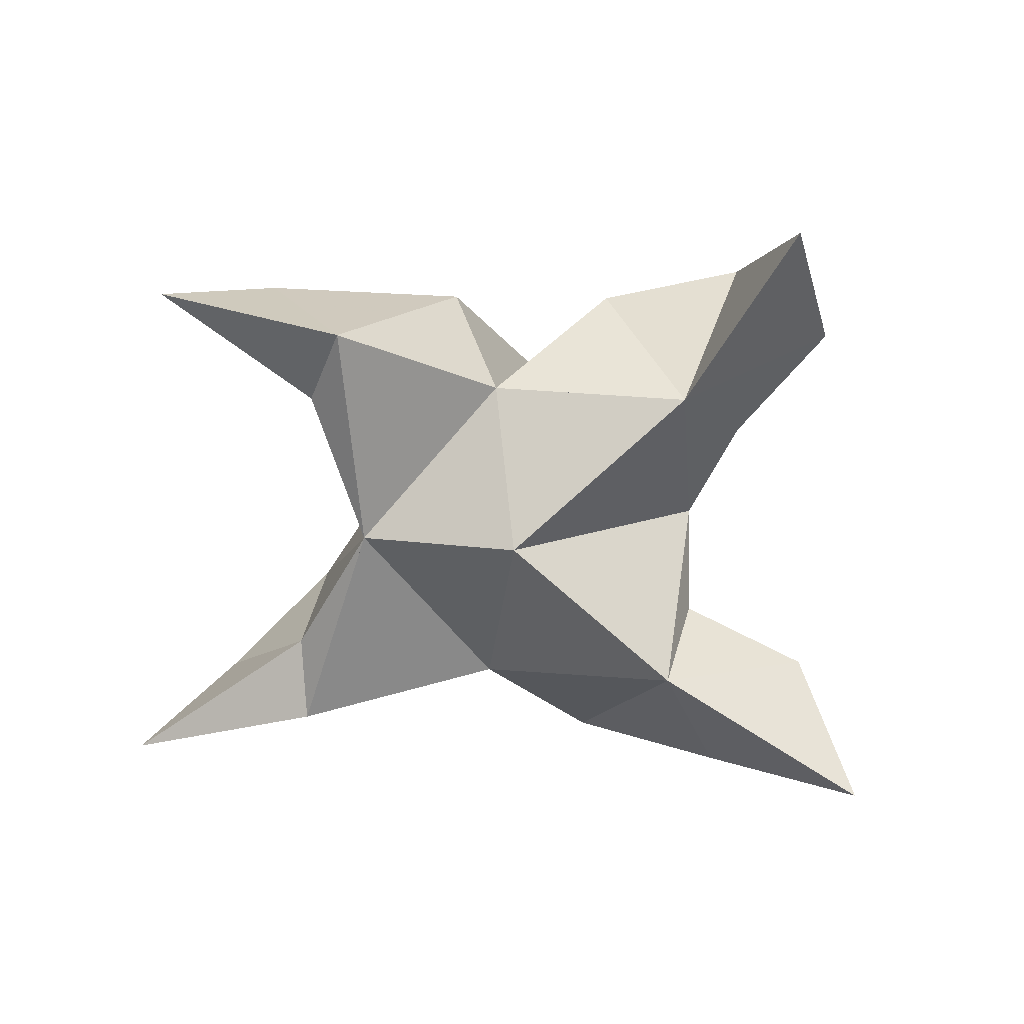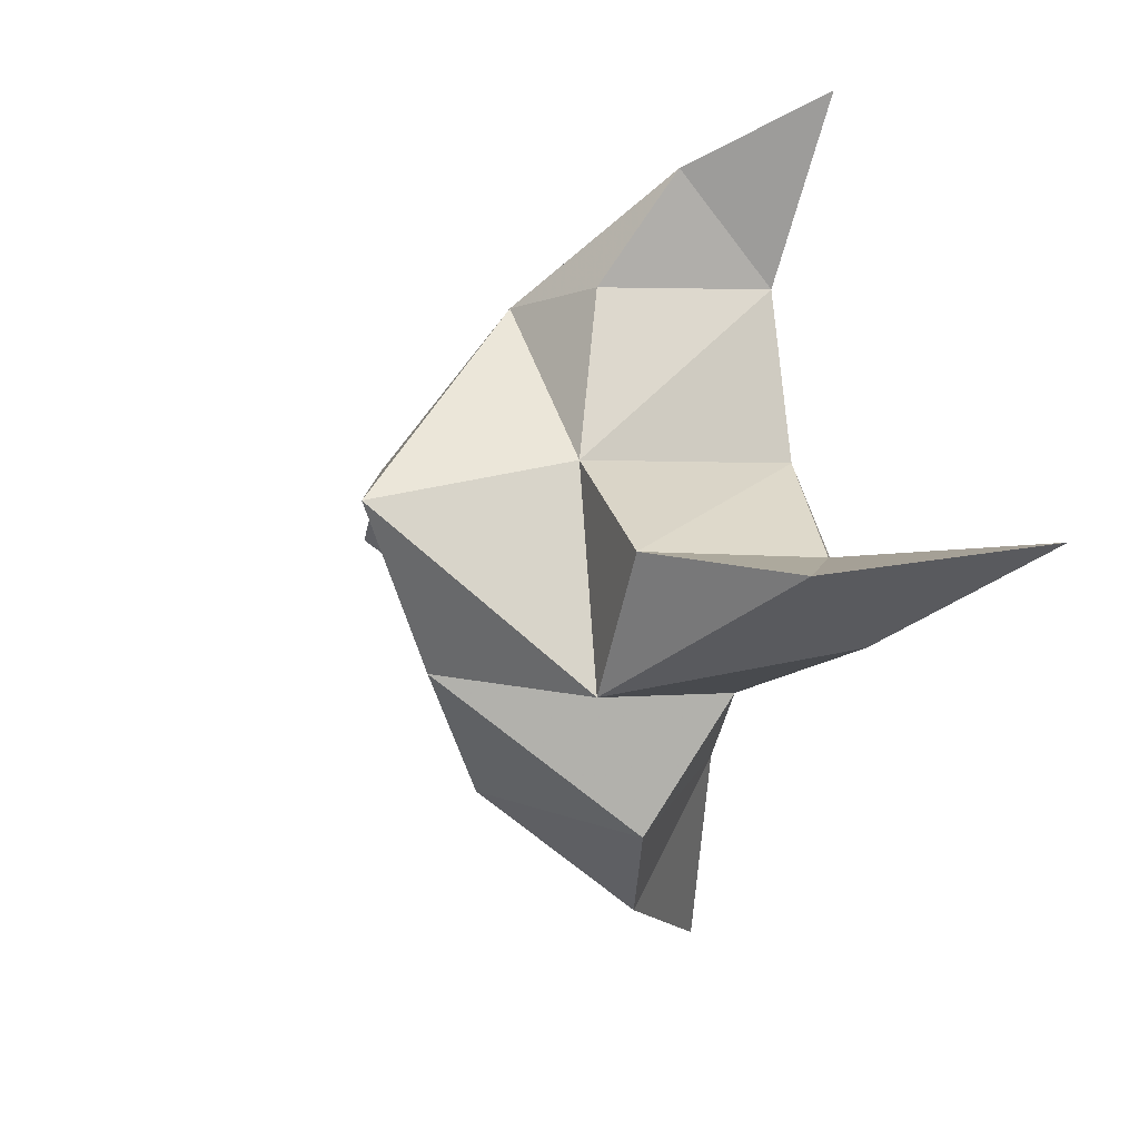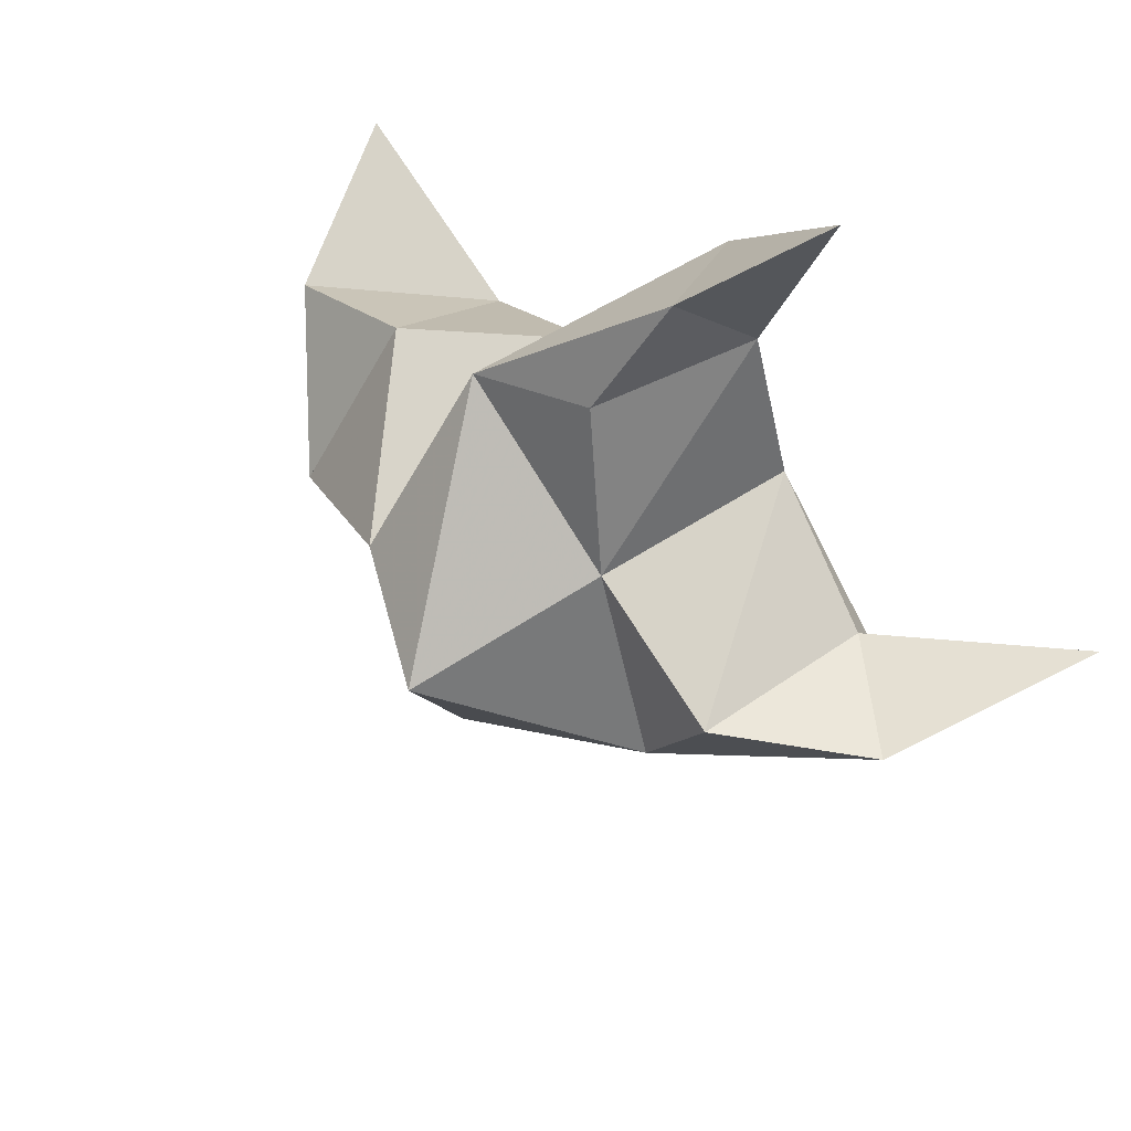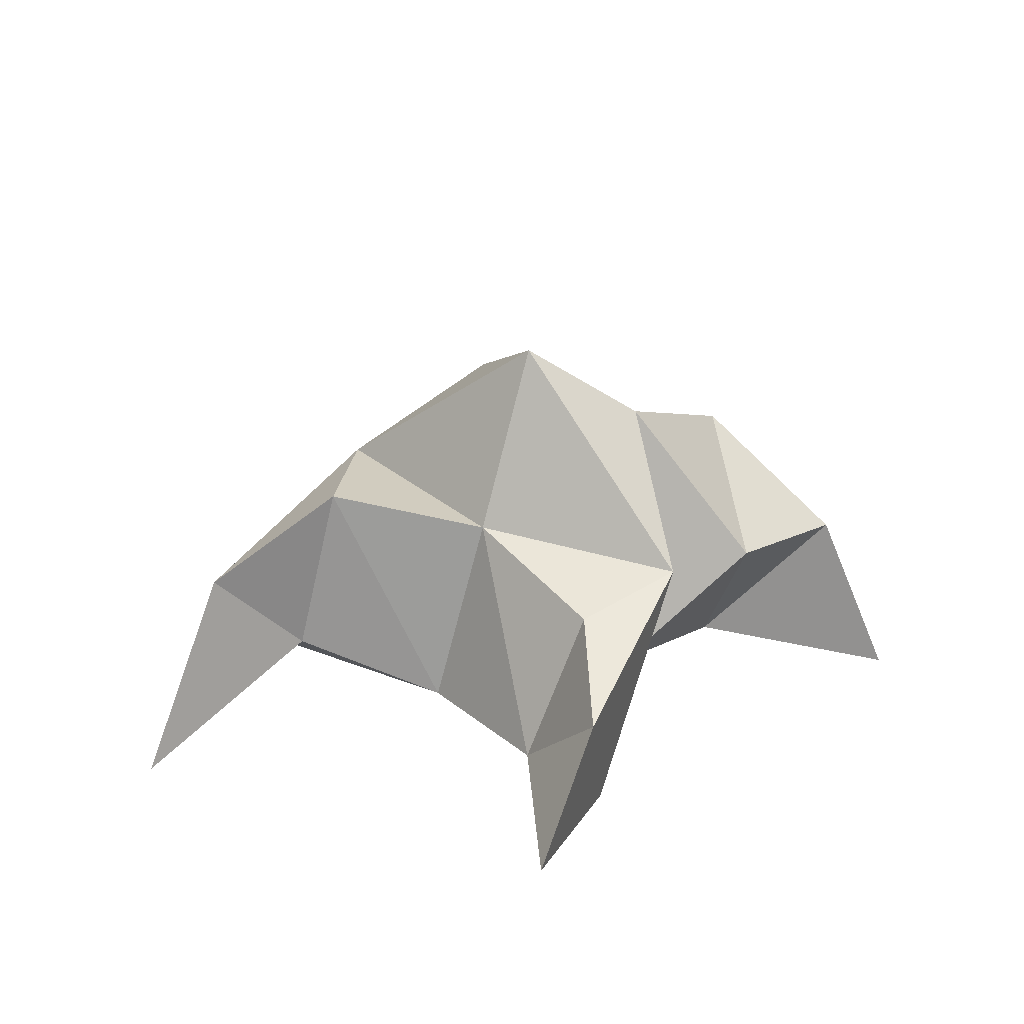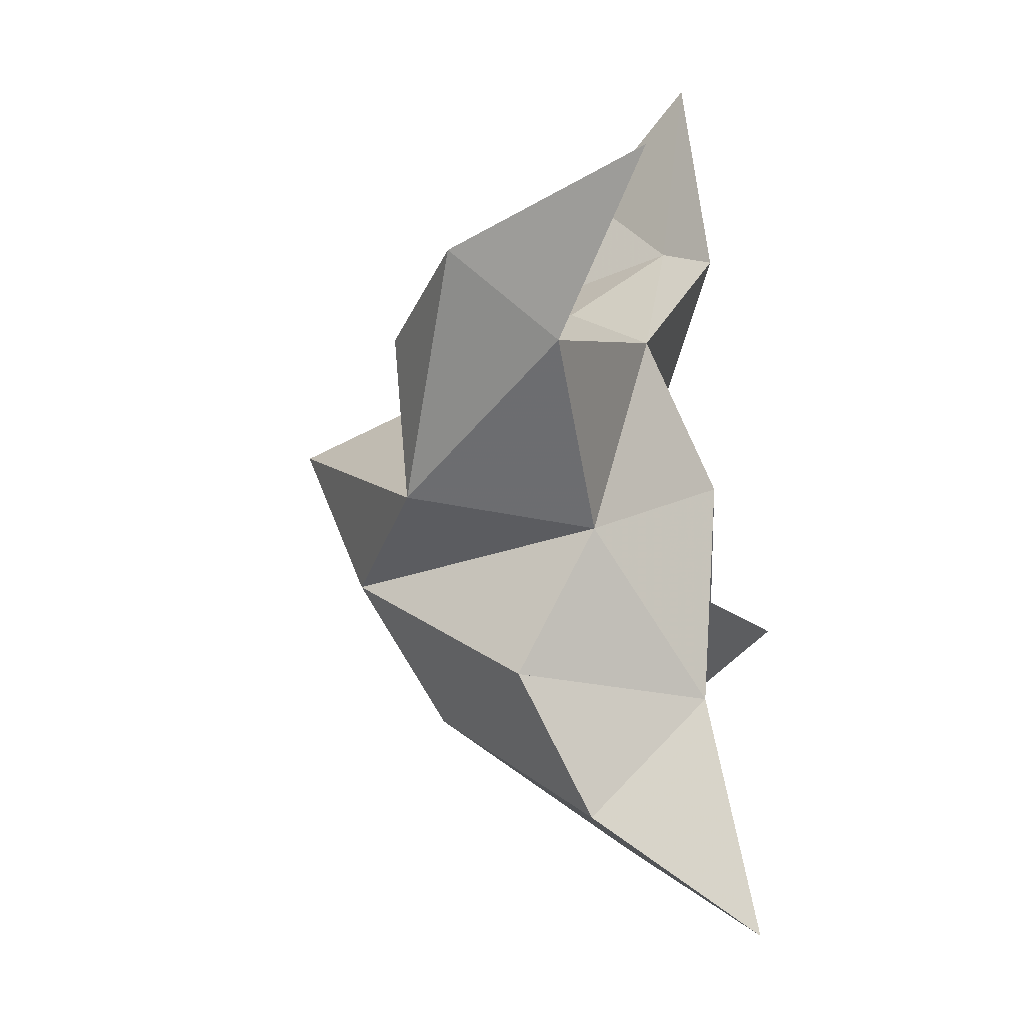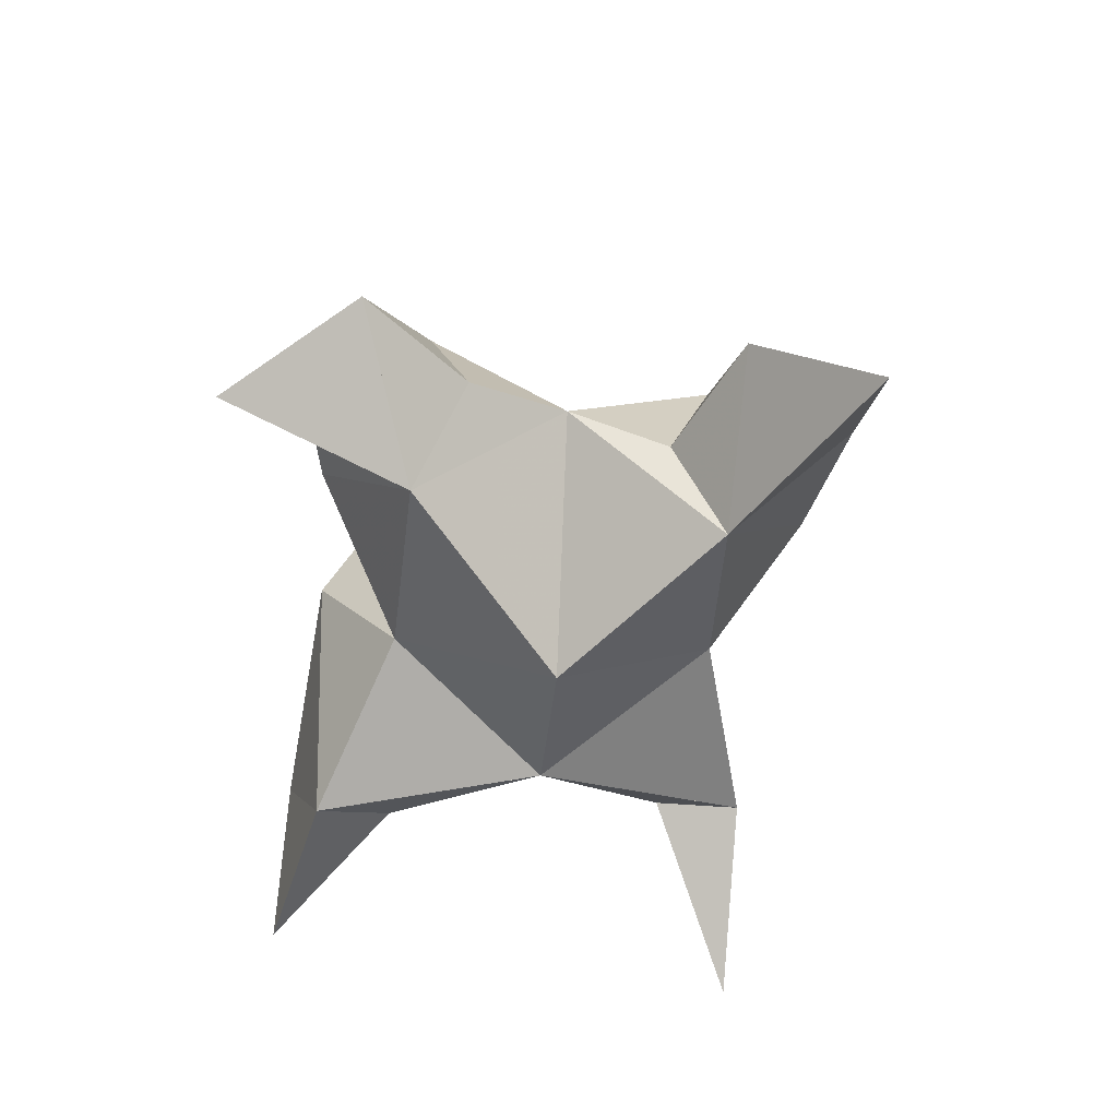
<metadata>
{"format":"obj","ext":"obj","renderer":"f3d","projection":"perspective","resolution":1024,"background":"white","views":[{"elev":-78.3,"azim":38.9,"up":"+Y"},{"elev":13.2,"azim":-120.8,"up":"+Z"},{"elev":62.9,"azim":-138.3,"up":"+Z"},{"elev":20.4,"azim":-17.7,"up":"+Y"},{"elev":-32.3,"azim":-77.6,"up":"+Z"},{"elev":-55.8,"azim":124.1,"up":"+Y"}]}
</metadata>
<code>
v 0.4426 0.1252 0.002592
v 0.4288 0.154 0.02884
v 0.428 0.1257 -0.01288
v 0.41 0.1579 0.006206
v 0.4088 0.1513 0.02704
v 0.4564 0.1378 -0.02163
v 0.424 0.1017 0.002909
v 0.4213 0.1895 0.02133
v 0.3988 0.111 0.0241
v 0.4009 0.1016 0.09261
v 0.4452 0.1452 0.05017
v 0.5135 0.1011 0.01832
v 0.4244 0.1 0.06276
v 0.4471 0.1727 0.0205
v 0.4744 0.1628 0.00074
v 0.477 0.1295 -0.01202
v 0.5052 0.1266 -0.007019
v 0.4988 0.1374 0.01522
v 0.472 0.1384 0.02898
v 0.4726 0.1095 0.004242
v 0.4418 0.1166 0.03114
v 0.4224 0.1394 0.05641
v 0.4169 0.1248 0.07829
v 0.4101 0.1084 0.05531
v 0.3333 0.1 0.02028
v 0.3902 0.1588 -0.01241
v 0.4479 0.1 -0.08706
v 0.3599 0.1219 -0.001303
v 0.4213 0.1766 -0.01286
v 0.4316 0.1609 -0.04105
v 0.443 0.1276 -0.03746
v 0.4548 0.1268 -0.063
v 0.4247 0.1291 -0.06922
v 0.4051 0.1395 -0.04653
v 0.4312 0.1066 -0.04225
v 0.3992 0.1228 -0.01893
v 0.3774 0.1587 0.0169
v 0.3502 0.1411 0.01593
v 0.3701 0.1232 0.01308
f 1 2 4
f 1 2 7
f 1 2 8
f 1 2 14
f 1 2 21
f 1 2 29
f 1 3 4
f 1 3 6
f 1 3 7
f 1 3 29
f 1 4 7
f 1 4 8
f 1 4 29
f 1 6 7
f 1 6 8
f 1 6 14
f 1 6 15
f 1 6 20
f 1 6 29
f 1 7 20
f 1 7 21
f 1 8 14
f 1 8 29
f 1 14 15
f 1 14 19
f 1 14 21
f 1 15 19
f 1 15 20
f 1 19 20
f 1 19 21
f 1 20 21
f 2 4 5
f 2 4 7
f 2 4 8
f 2 4 9
f 2 4 29
f 2 5 8
f 2 5 9
f 2 5 11
f 2 7 9
f 2 7 21
f 2 8 11
f 2 8 14
f 2 8 29
f 2 9 11
f 2 9 21
f 2 11 14
f 2 11 21
f 2 14 21
f 3 4 7
f 3 4 29
f 3 4 36
f 3 6 7
f 3 6 29
f 3 6 30
f 3 6 35
f 3 7 35
f 3 7 36
f 3 29 30
f 3 29 34
f 3 29 36
f 3 30 34
f 3 30 35
f 3 34 35
f 3 34 36
f 3 35 36
f 4 5 8
f 4 5 9
f 4 5 26
f 4 7 9
f 4 7 36
f 4 8 26
f 4 8 29
f 4 9 26
f 4 9 36
f 4 26 29
f 4 26 36
f 4 29 36
f 5 8 11
f 5 8 26
f 5 9 11
f 5 9 22
f 5 9 24
f 5 9 26
f 5 9 37
f 5 9 39
f 5 11 22
f 5 22 24
f 5 26 37
f 5 37 39
f 6 7 20
f 6 7 35
f 6 8 14
f 6 8 29
f 6 14 15
f 6 15 16
f 6 15 20
f 6 16 20
f 6 29 30
f 6 30 31
f 6 30 35
f 6 31 35
f 7 9 21
f 7 9 36
f 7 20 21
f 7 35 36
f 8 11 14
f 8 26 29
f 9 11 13
f 9 11 21
f 9 11 22
f 9 13 21
f 9 13 22
f 9 13 24
f 9 22 24
f 9 26 28
f 9 26 36
f 9 26 37
f 9 28 36
f 9 28 37
f 9 28 39
f 9 37 39
f 10 13 23
f 10 13 24
f 10 23 24
f 11 13 21
f 11 13 22
f 11 13 23
f 11 14 21
f 11 22 23
f 12 17 18
f 12 17 20
f 12 18 20
f 13 22 23
f 13 22 24
f 13 23 24
f 14 15 19
f 14 19 21
f 15 16 17
f 15 16 18
f 15 16 19
f 15 16 20
f 15 17 18
f 15 17 20
f 15 18 19
f 15 18 20
f 15 19 20
f 16 17 18
f 16 17 20
f 16 18 19
f 16 18 20
f 16 19 20
f 17 18 20
f 18 19 20
f 19 20 21
f 22 23 24
f 25 28 38
f 25 28 39
f 25 38 39
f 26 28 36
f 26 28 37
f 26 28 38
f 26 29 36
f 26 37 38
f 27 32 33
f 27 32 35
f 27 33 35
f 28 37 38
f 28 37 39
f 28 38 39
f 29 30 34
f 29 34 36
f 30 31 32
f 30 31 33
f 30 31 34
f 30 31 35
f 30 32 33
f 30 32 35
f 30 33 34
f 30 33 35
f 30 34 35
f 31 32 33
f 31 32 35
f 31 33 34
f 31 33 35
f 31 34 35
f 32 33 35
f 33 34 35
f 34 35 36
f 37 38 39

</code>
